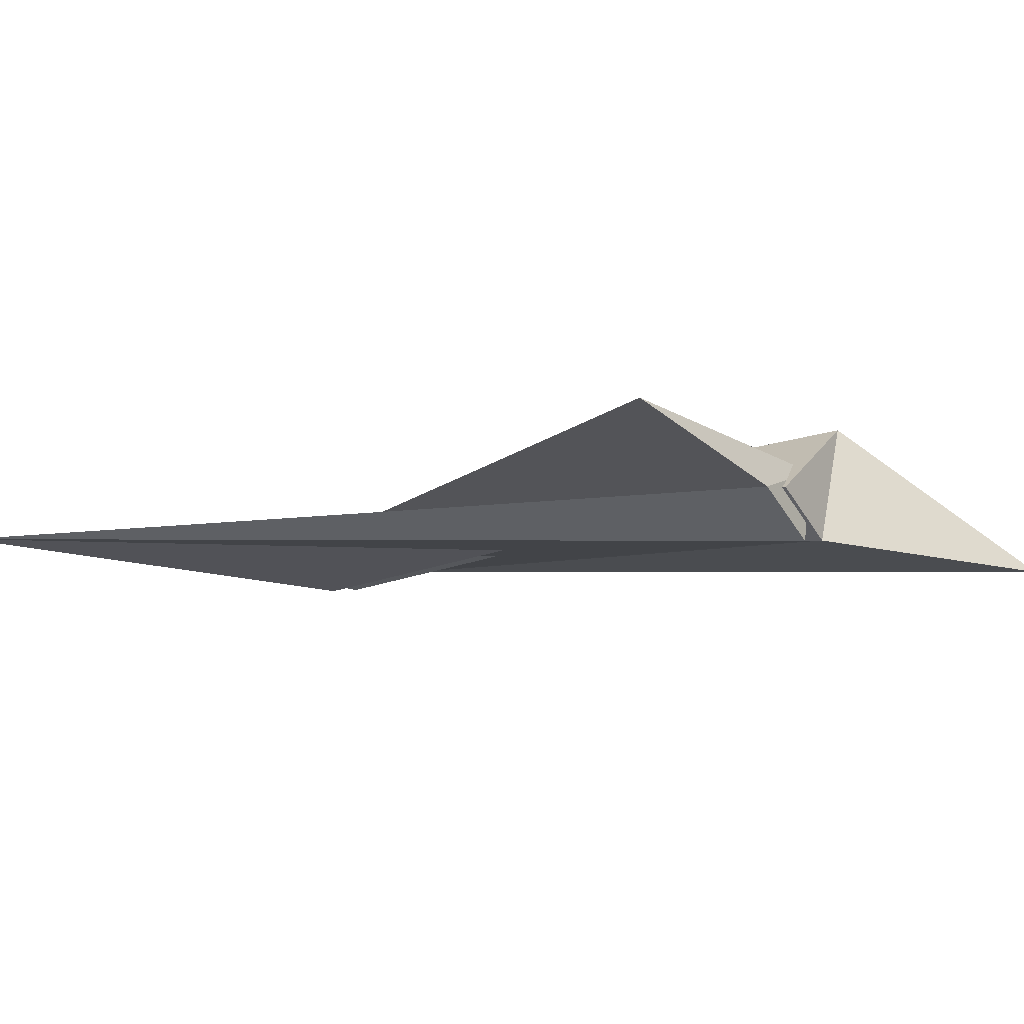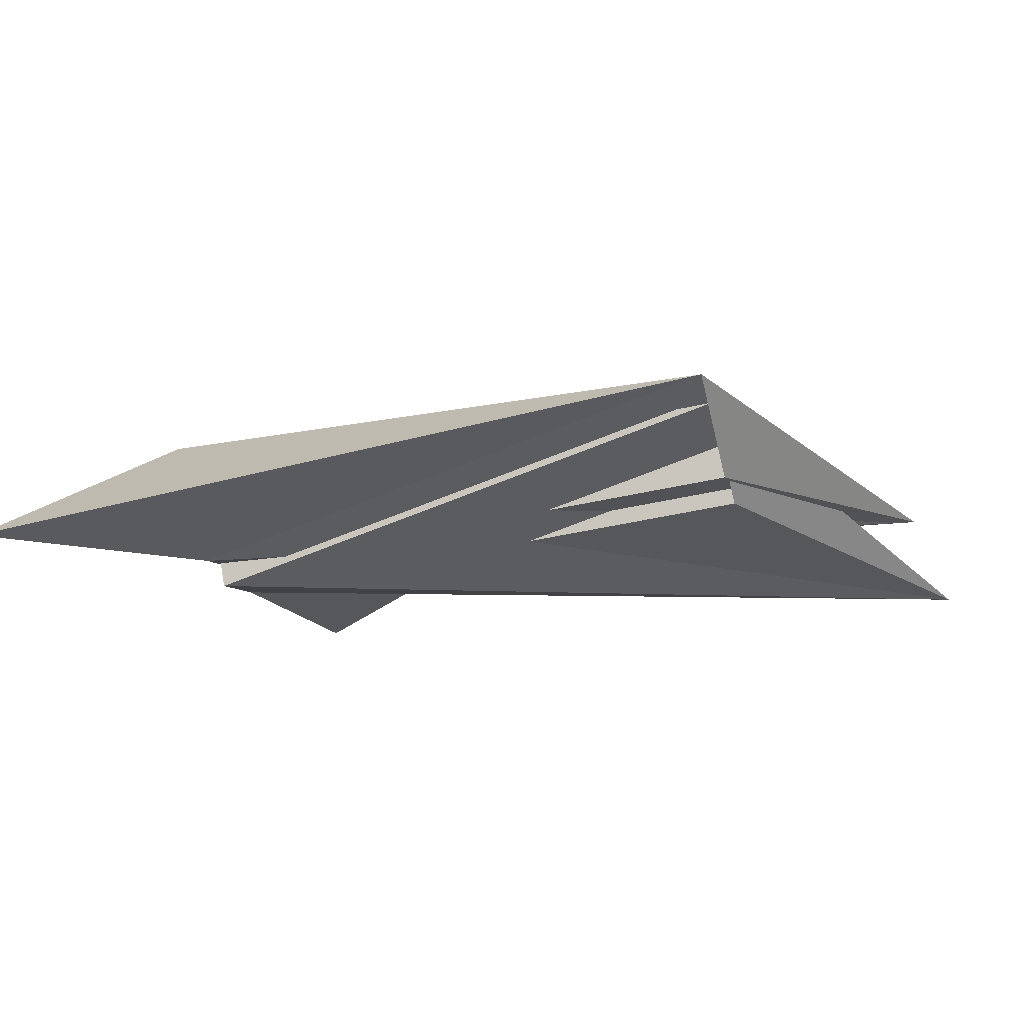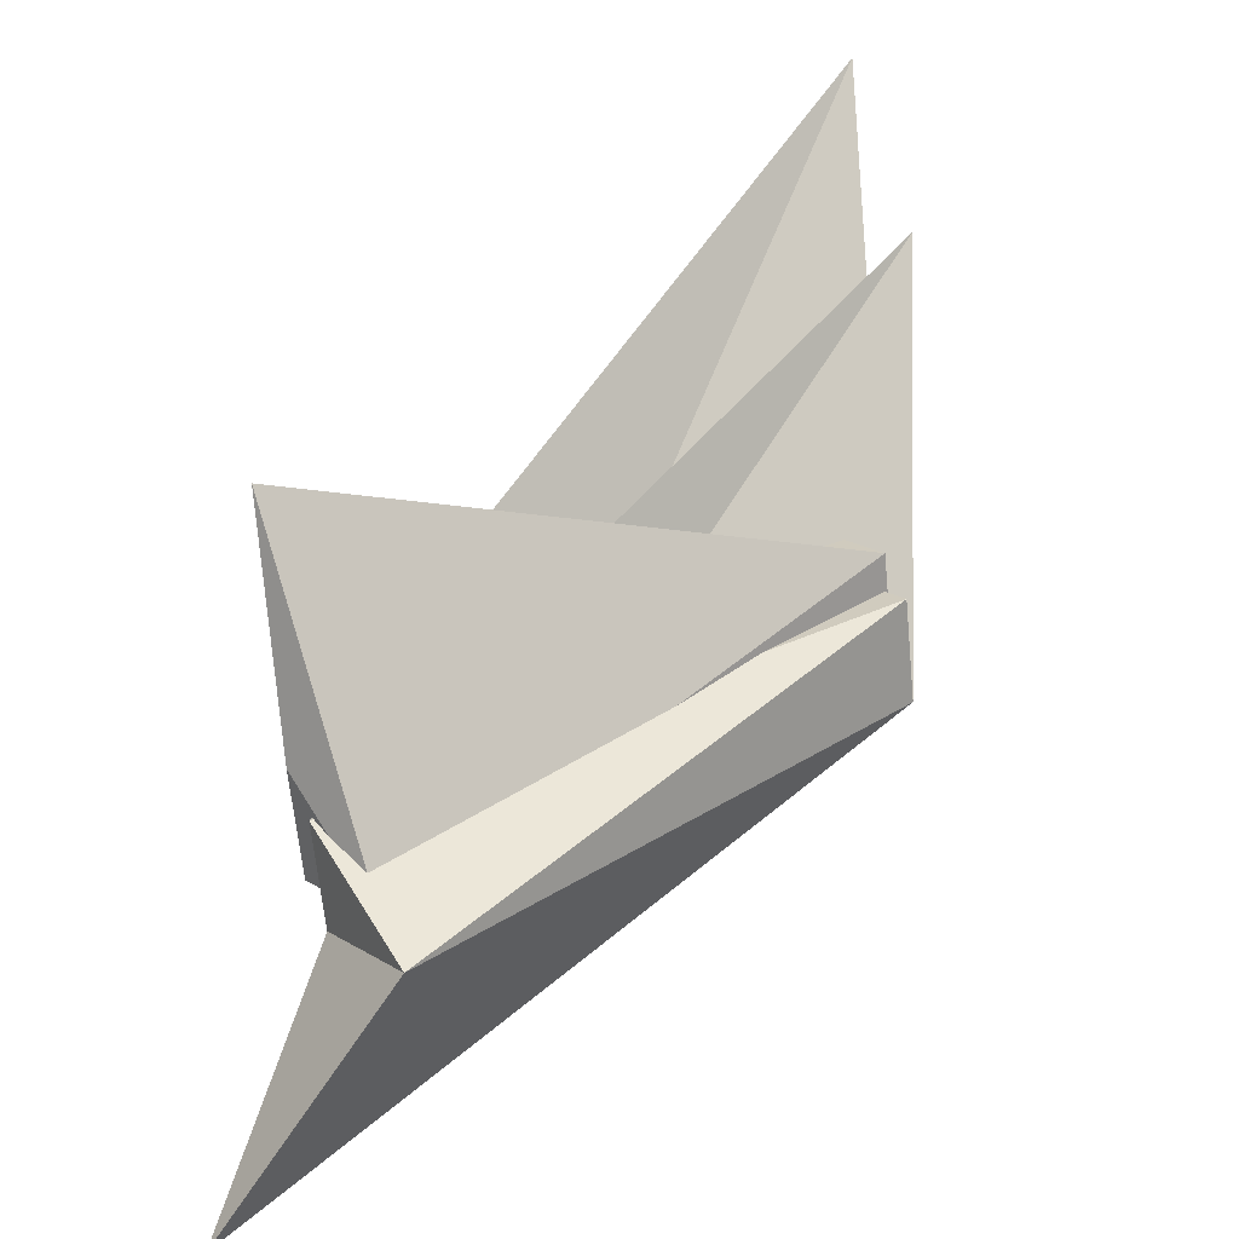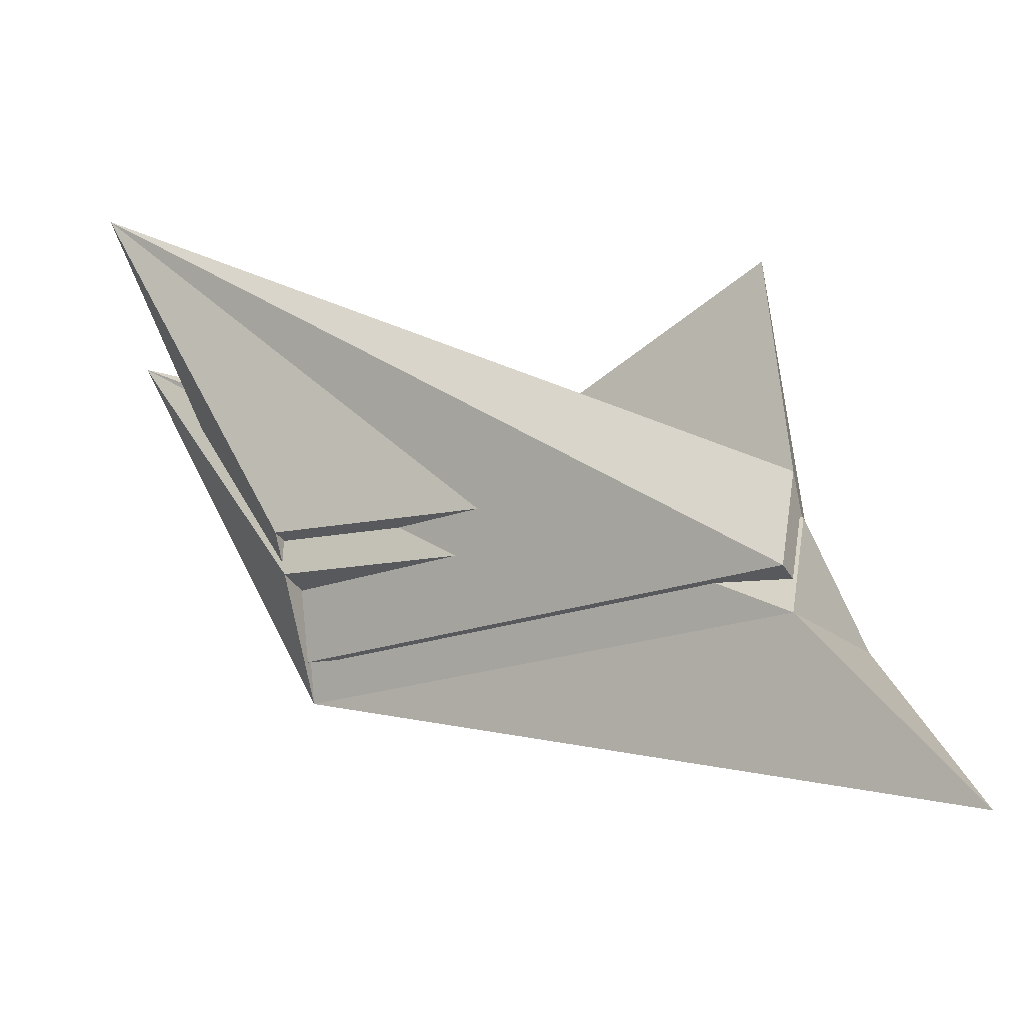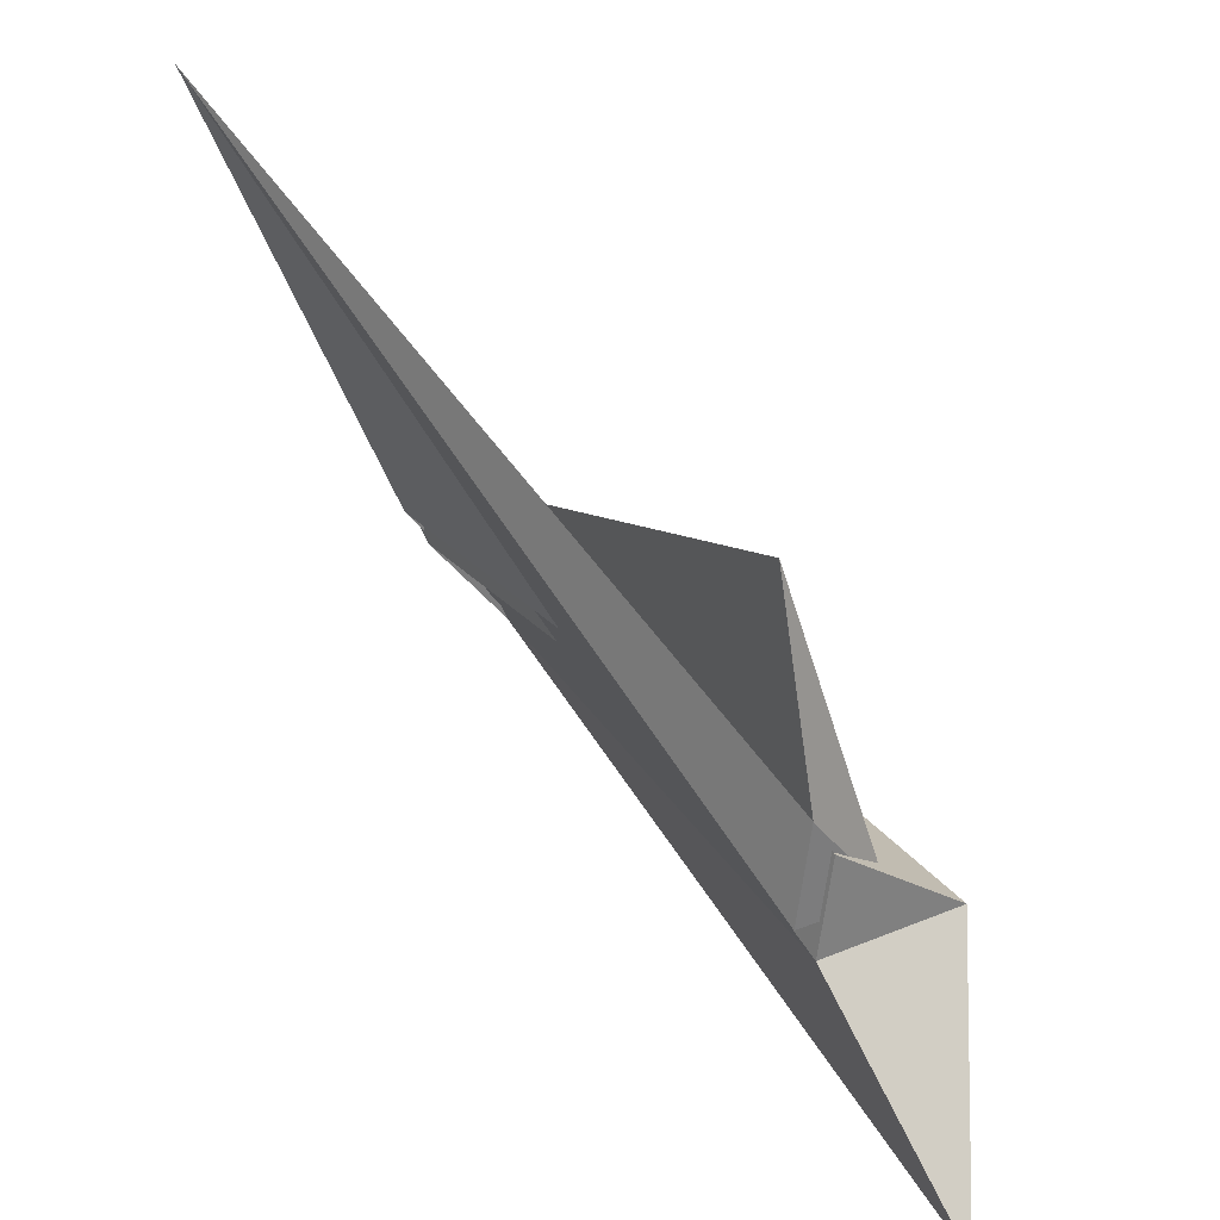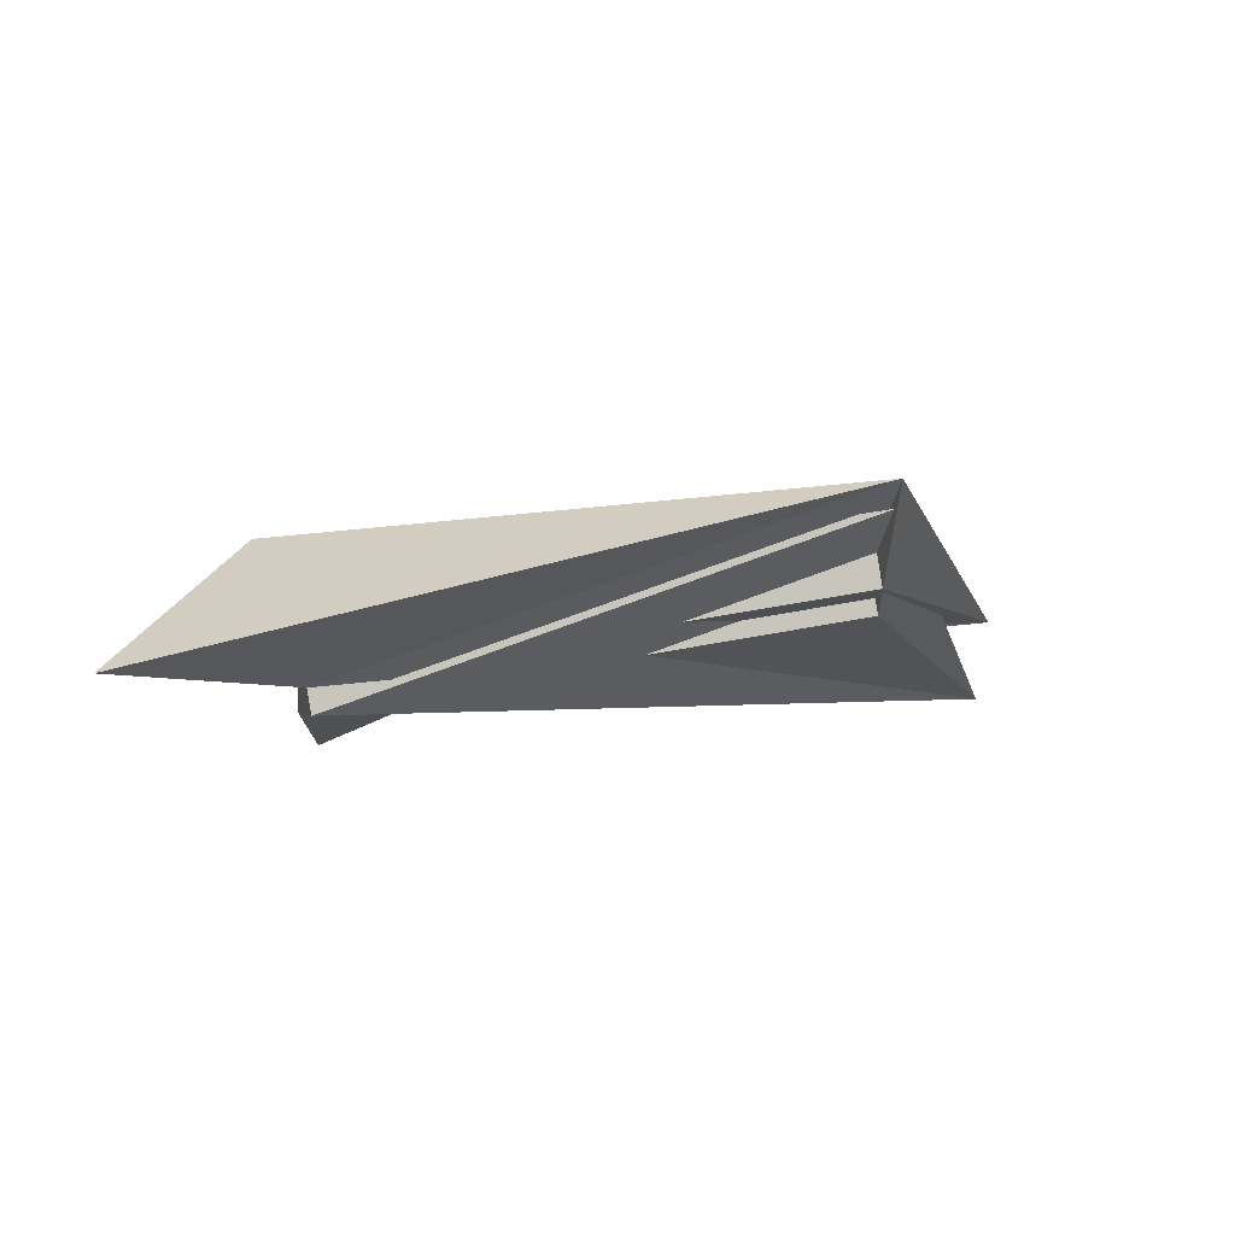
<metadata>
{"format":"obj","ext":"obj","renderer":"f3d","projection":"perspective","resolution":1024,"background":"white","views":[{"elev":-43.1,"azim":38.8,"up":"+Y"},{"elev":-6.5,"azim":-160.7,"up":"+Y"},{"elev":17.8,"azim":129.1,"up":"+Z"},{"elev":-32.6,"azim":16.8,"up":"+Z"},{"elev":21.6,"azim":43.6,"up":"+Z"},{"elev":-1.1,"azim":175.4,"up":"+Y"}]}
</metadata>
<code>
o Cube
v 6.271 0.8966 -0.9068
v 5.987 -0.8607 -0.8576
v 6.1 -1.503 4.844
v 6.27 -0.8574 0.9007
v -3.621 2.545 0.6839
v -6.907 -0.7463 9.419
v -3.337 2.548 2.442
v -3.622 0.7907 2.491
v 8.789 -0.1792 -5.28
v 6.027 -0.4134 -1.501
v 6.9 1.895 -1.157
v 6.31 -0.41 0.2576
v -3.58 2.992 0.04083
v -6.558 0.7535 6.78
v -3.297 2.995 1.799
v -3.582 1.238 1.848
f 1 7 5
f 4 7 3
f 8 5 7
f 6 4 2
f 4 1 2
f 2 5 6
f 13 11 9
f 12 15 16
f 16 13 14
f 14 12 16
f 10 11 12
f 13 10 14
f 1 3 7
f 4 8 7
f 8 6 5
f 6 8 4
f 4 3 1
f 2 1 5
f 13 15 11
f 12 11 15
f 16 15 13
f 14 10 12
f 10 9 11
f 13 9 10

</code>
